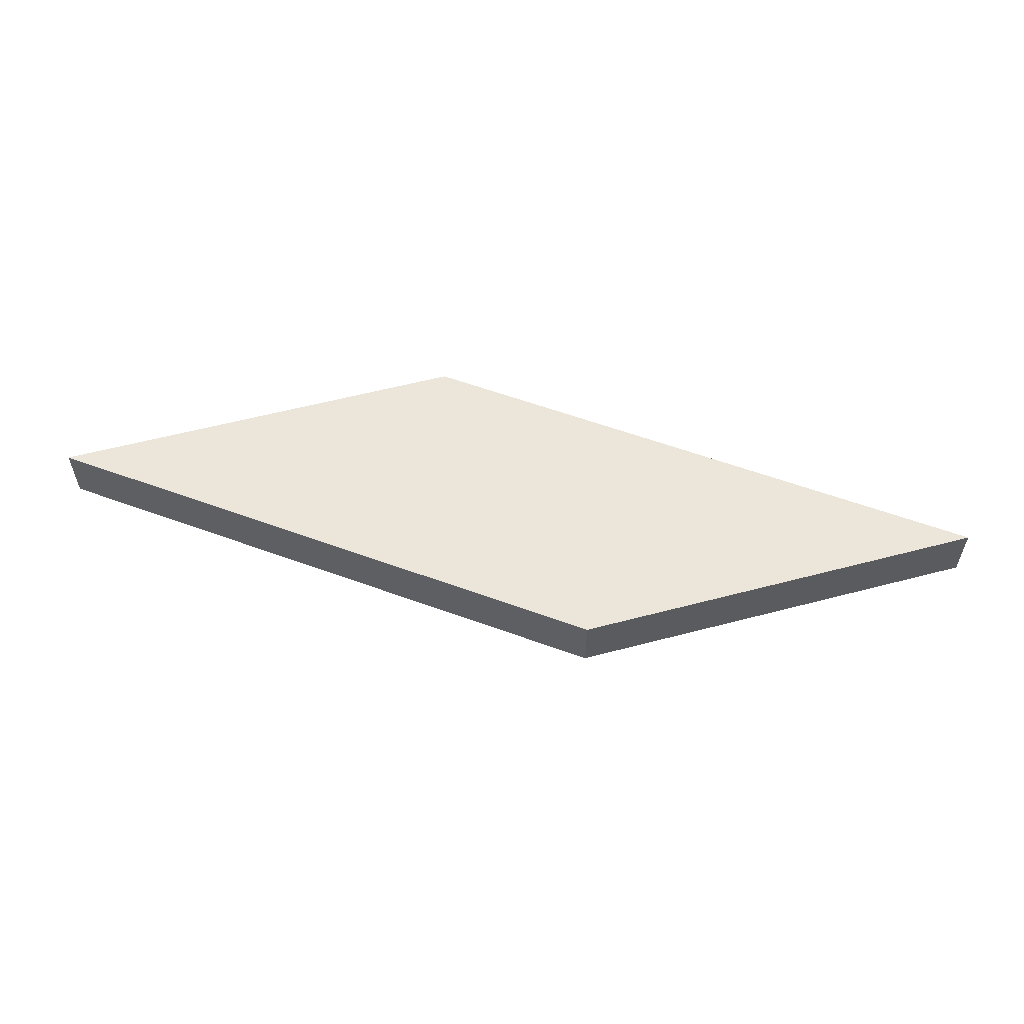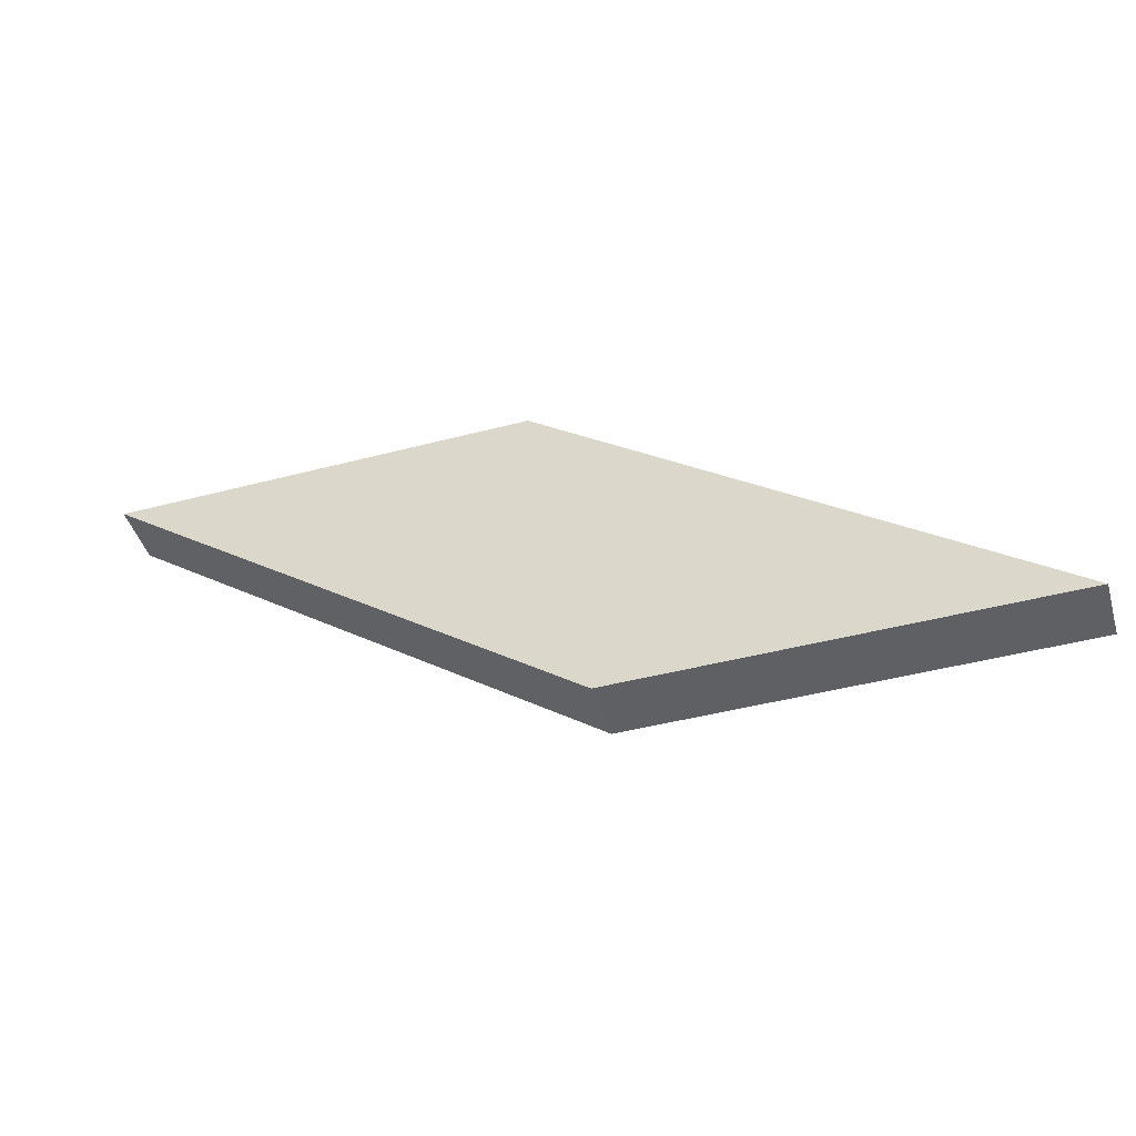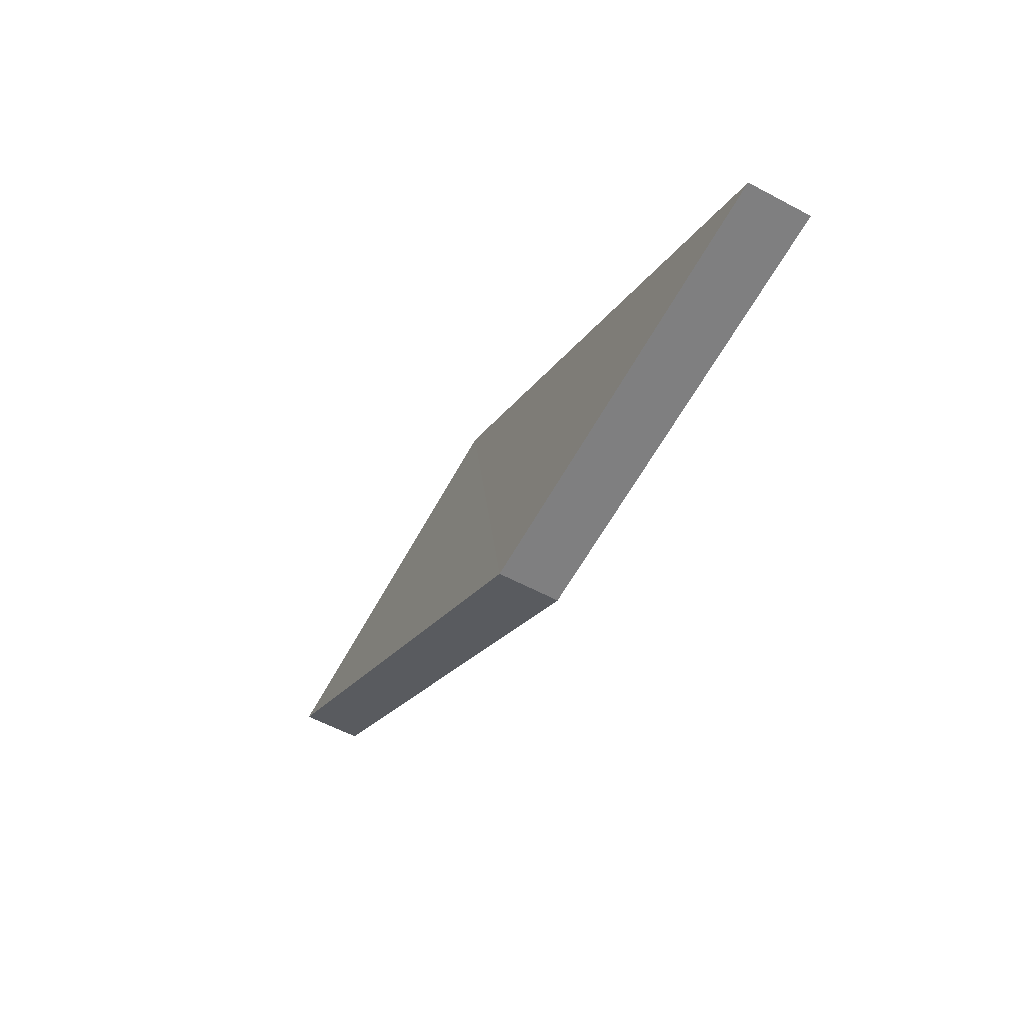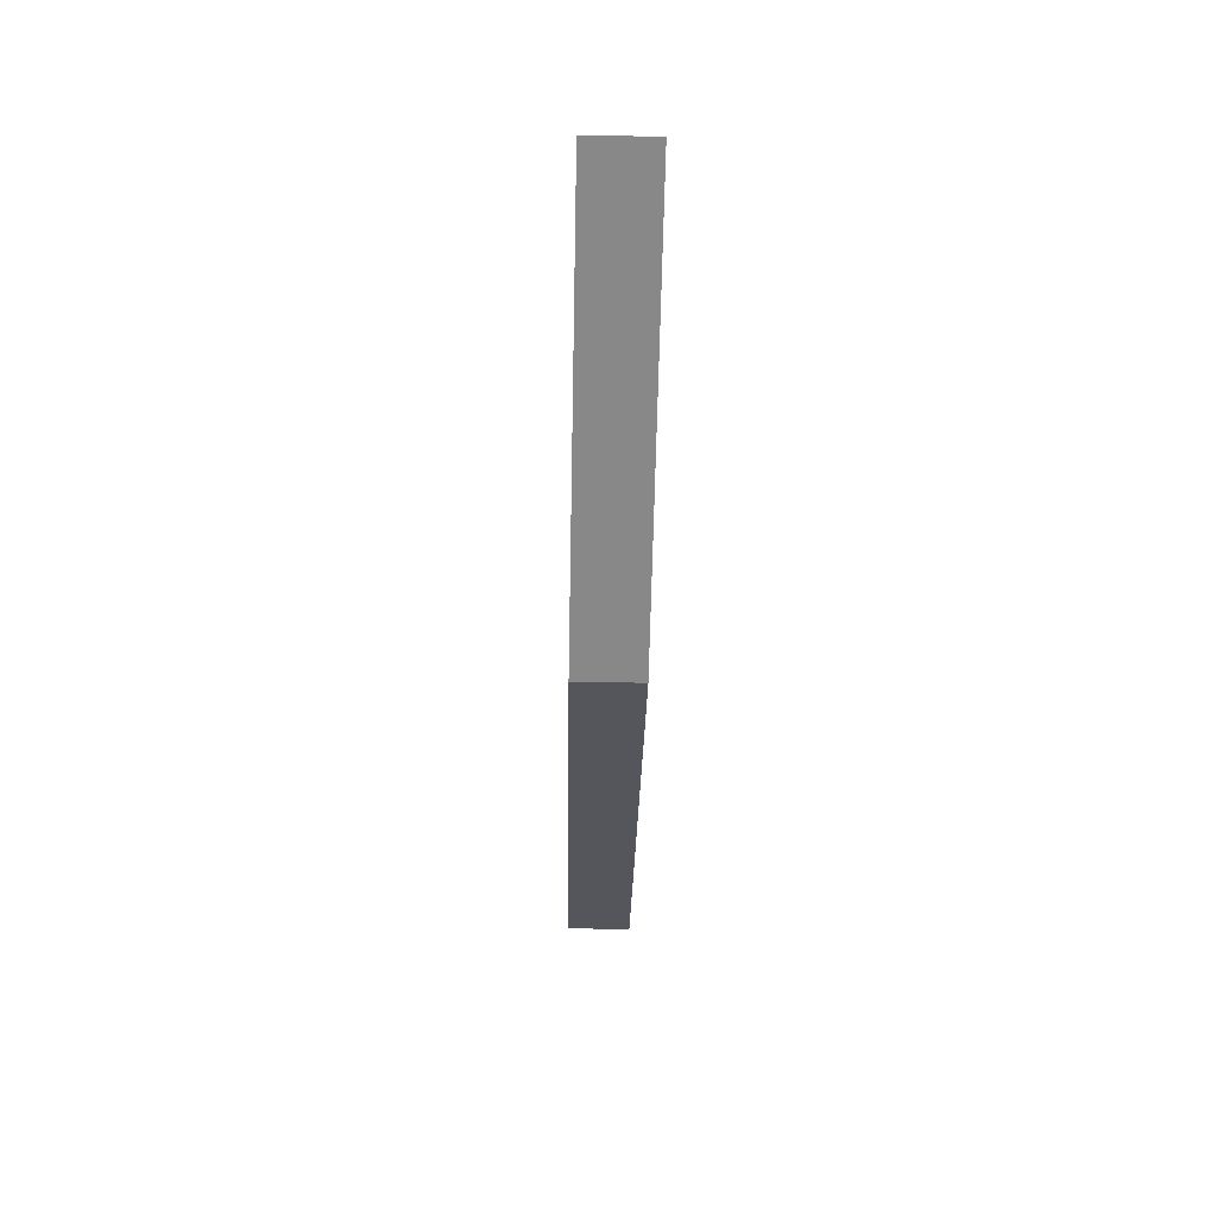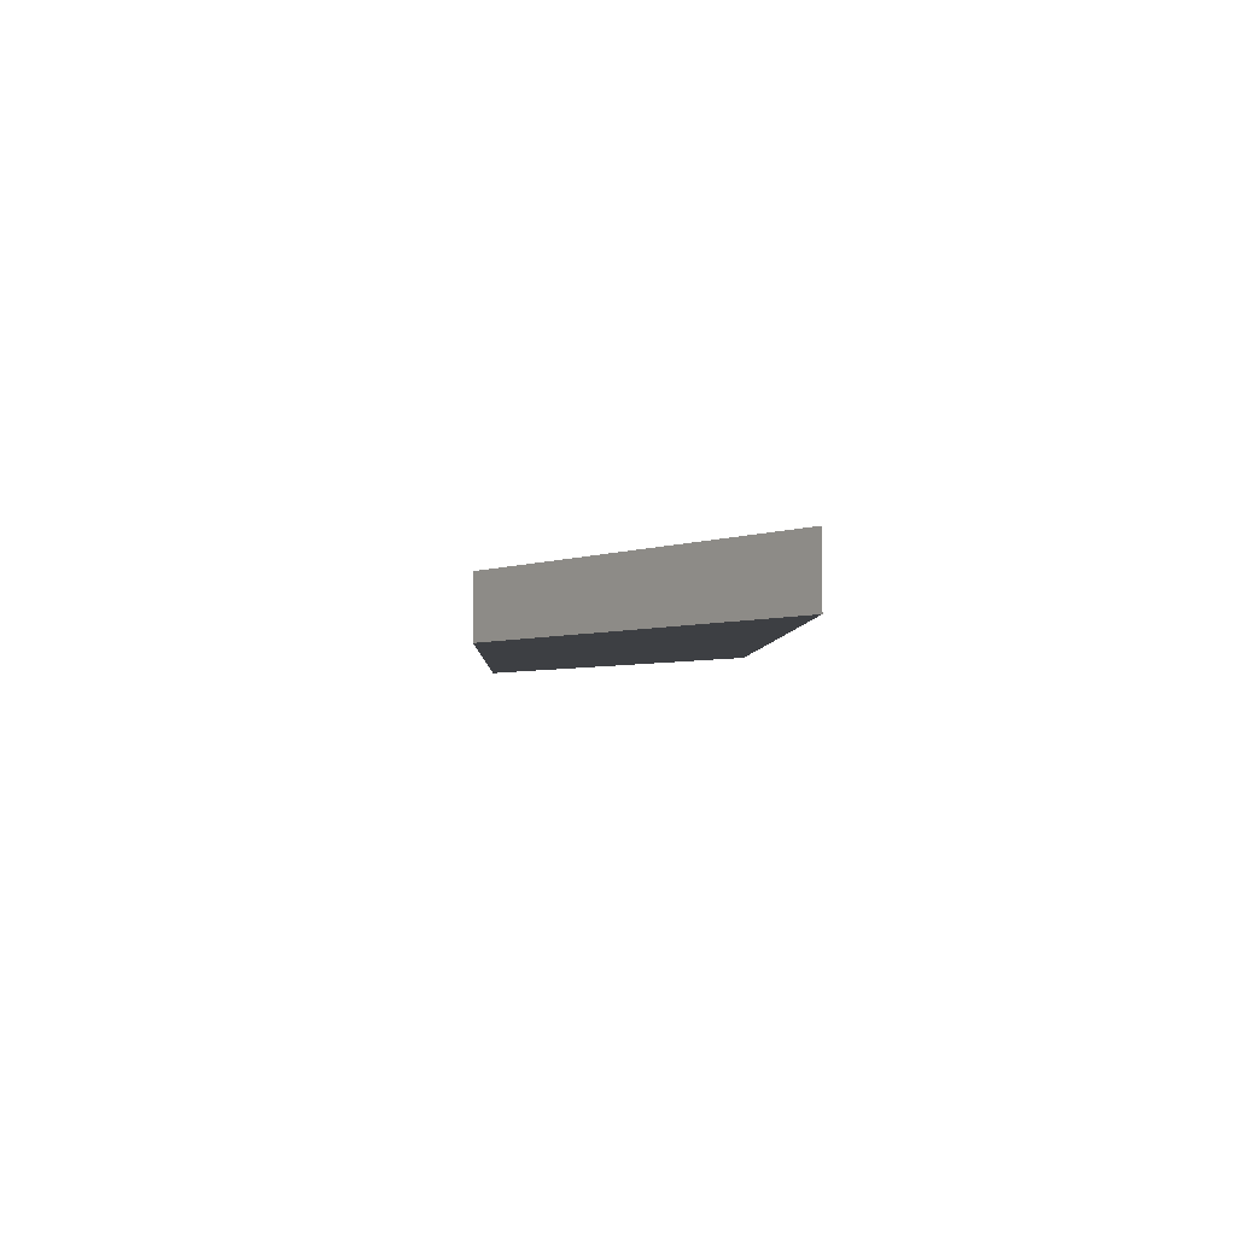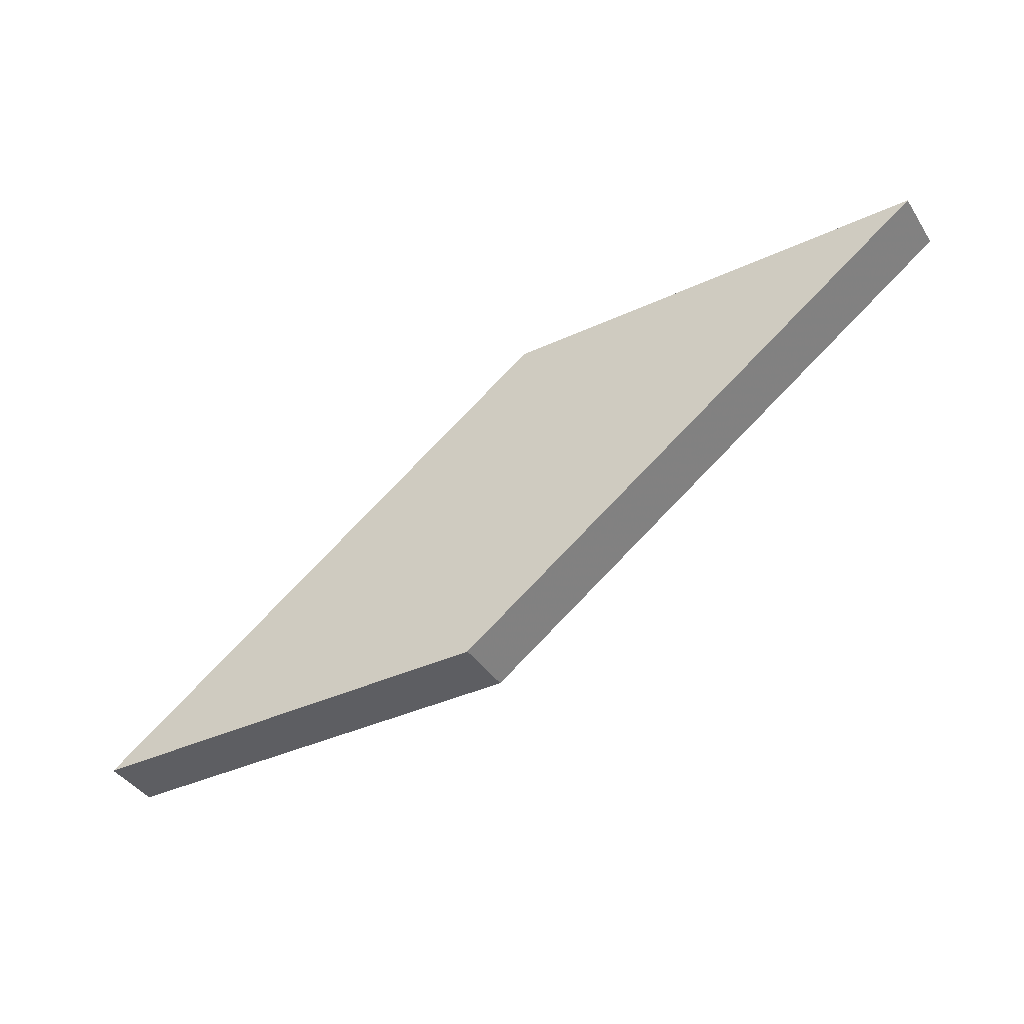
<metadata>
{"format":"obj","ext":"obj","renderer":"f3d","projection":"perspective","resolution":1024,"background":"white","views":[{"elev":56.8,"azim":-15.4,"up":"+Y"},{"elev":-45.0,"azim":-163.1,"up":"+Z"},{"elev":-59.7,"azim":-118.4,"up":"+Z"},{"elev":-62.7,"azim":-91.2,"up":"+Z"},{"elev":-4.0,"azim":51.8,"up":"+Y"},{"elev":-39.3,"azim":29.9,"up":"+Z"}]}
</metadata>
<code>
o 2234
v 2252 1889 17.08
v 2252 1889 17.14
v 2252 1889 17.08
v 2252 1889 17.14
v 2252 1889 17.14
v 2252 1889 17.08
v 2252 1889 17.14
v 2252 1889 17.08
v 2252 1889 17.14
v 2252 1889 17.08
v 2252 1889 17.08
v 2252 1889 17.14
v 2252 1889 17.14
v 2252 1889 17.08
v 2252 1889 17.08
v 2252 1889 17.08
v 2252 1889 17.08
v 2252 1889 17.08
v 2252 1889 17.14
v 2252 1889 17.14
v 2252 1889 17.14
v 2252 1889 17.14
v 2252 1889 17.08
v 2252 1889 17.14
v 2252 1889 17.08
v 2252 1889 17.14
v 2252 1889 17.14
f 1 2 3
f 2 4 5
f 6 5 7
f 8 9 6
f 10 4 11
f 11 12 13
f 11 14 15
f 16 17 14
f 18 19 20
f 21 22 20
f 23 24 25
f 25 26 27

</code>
